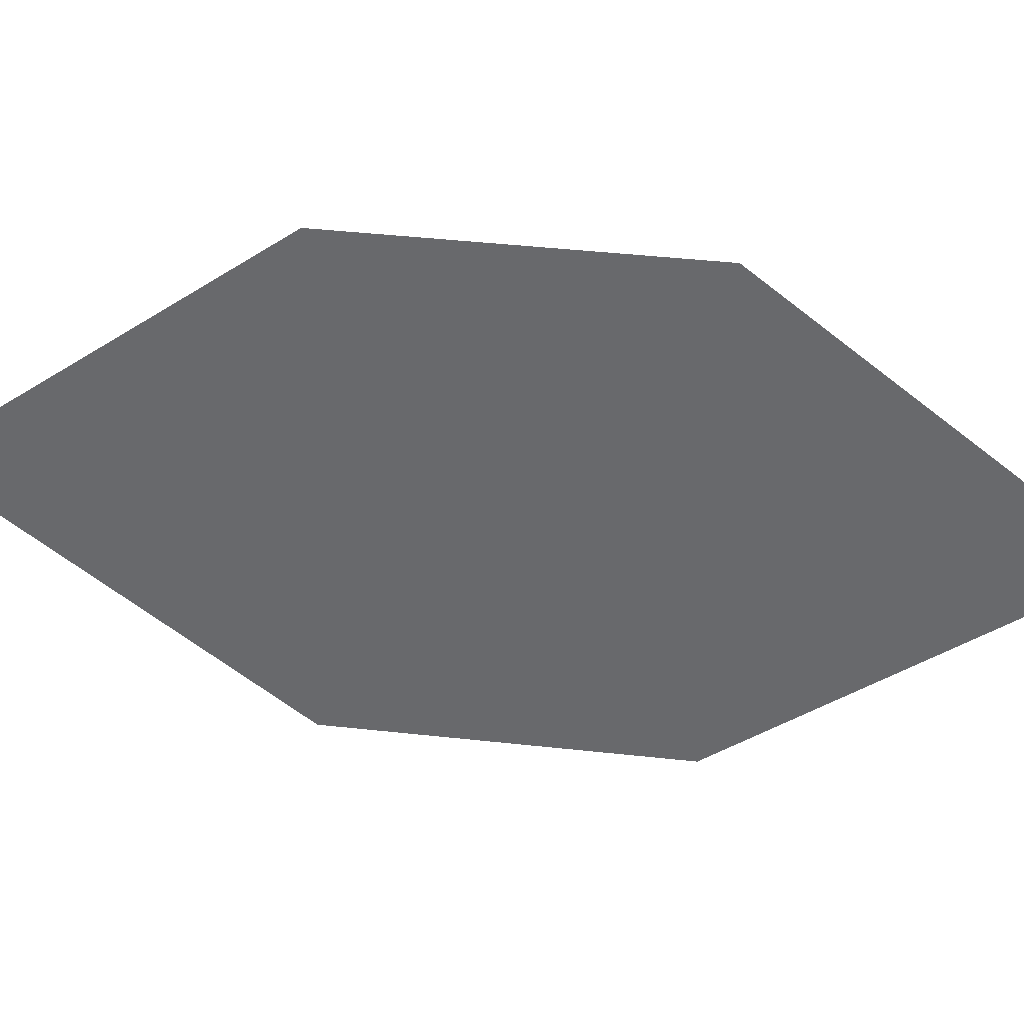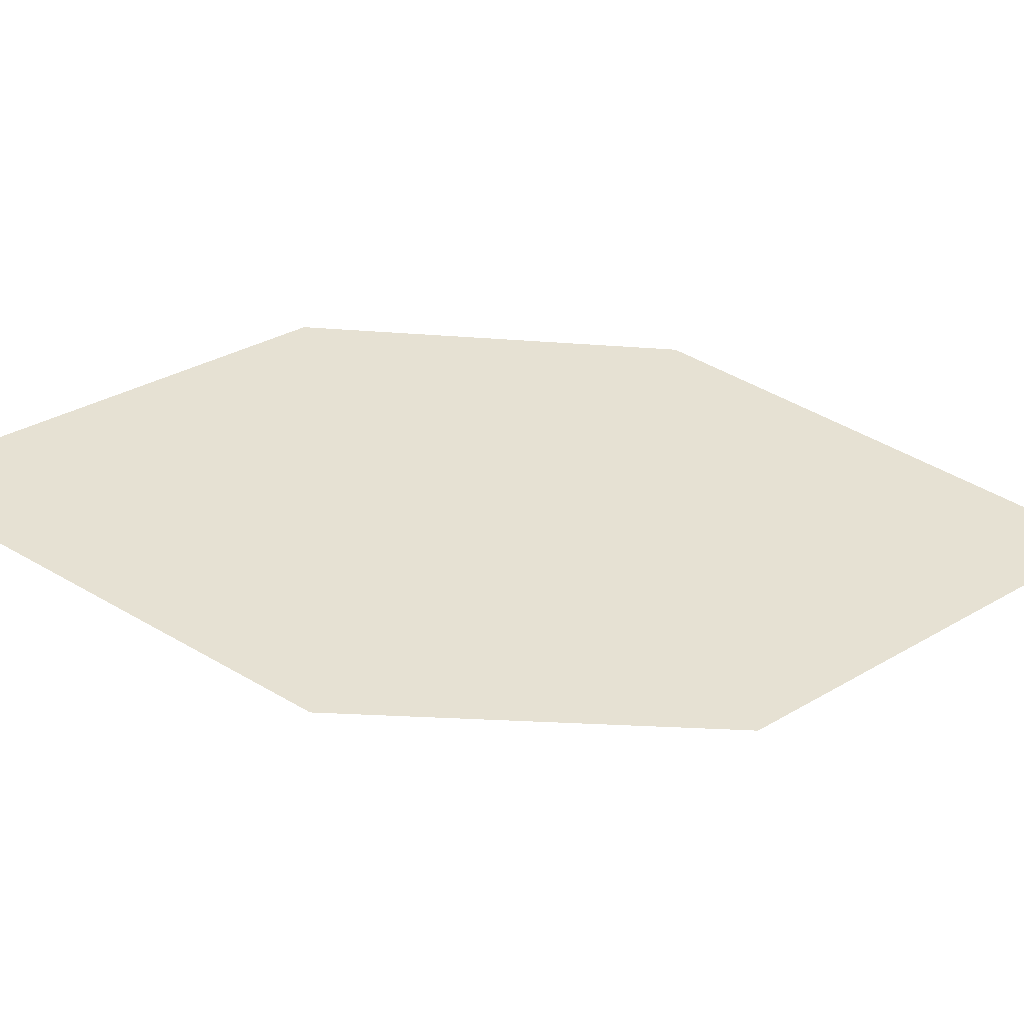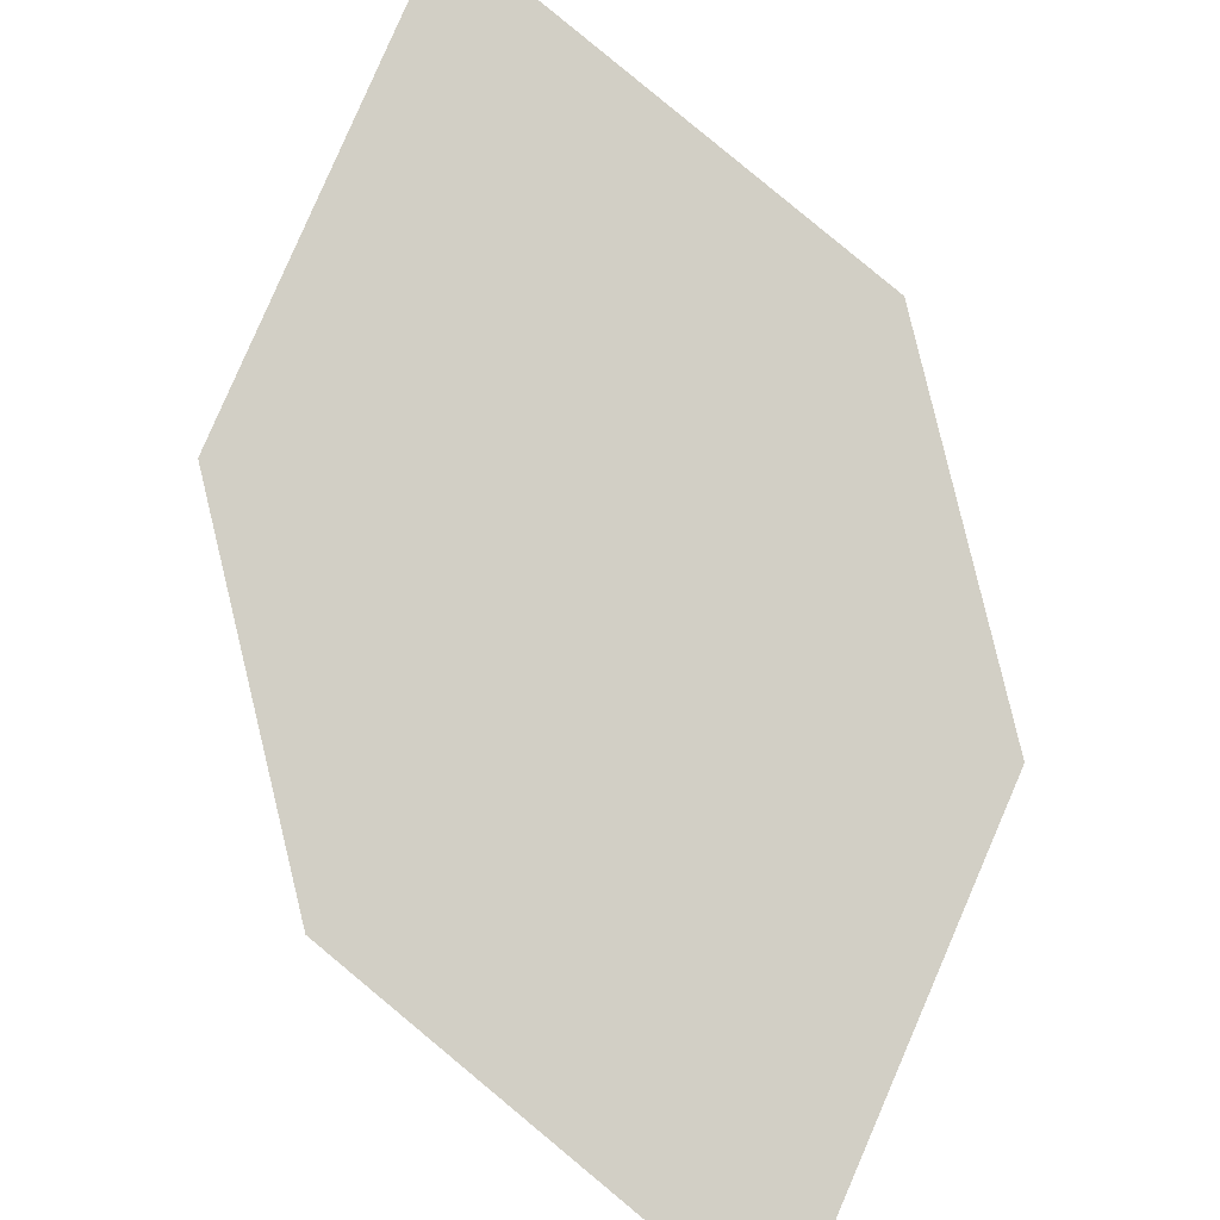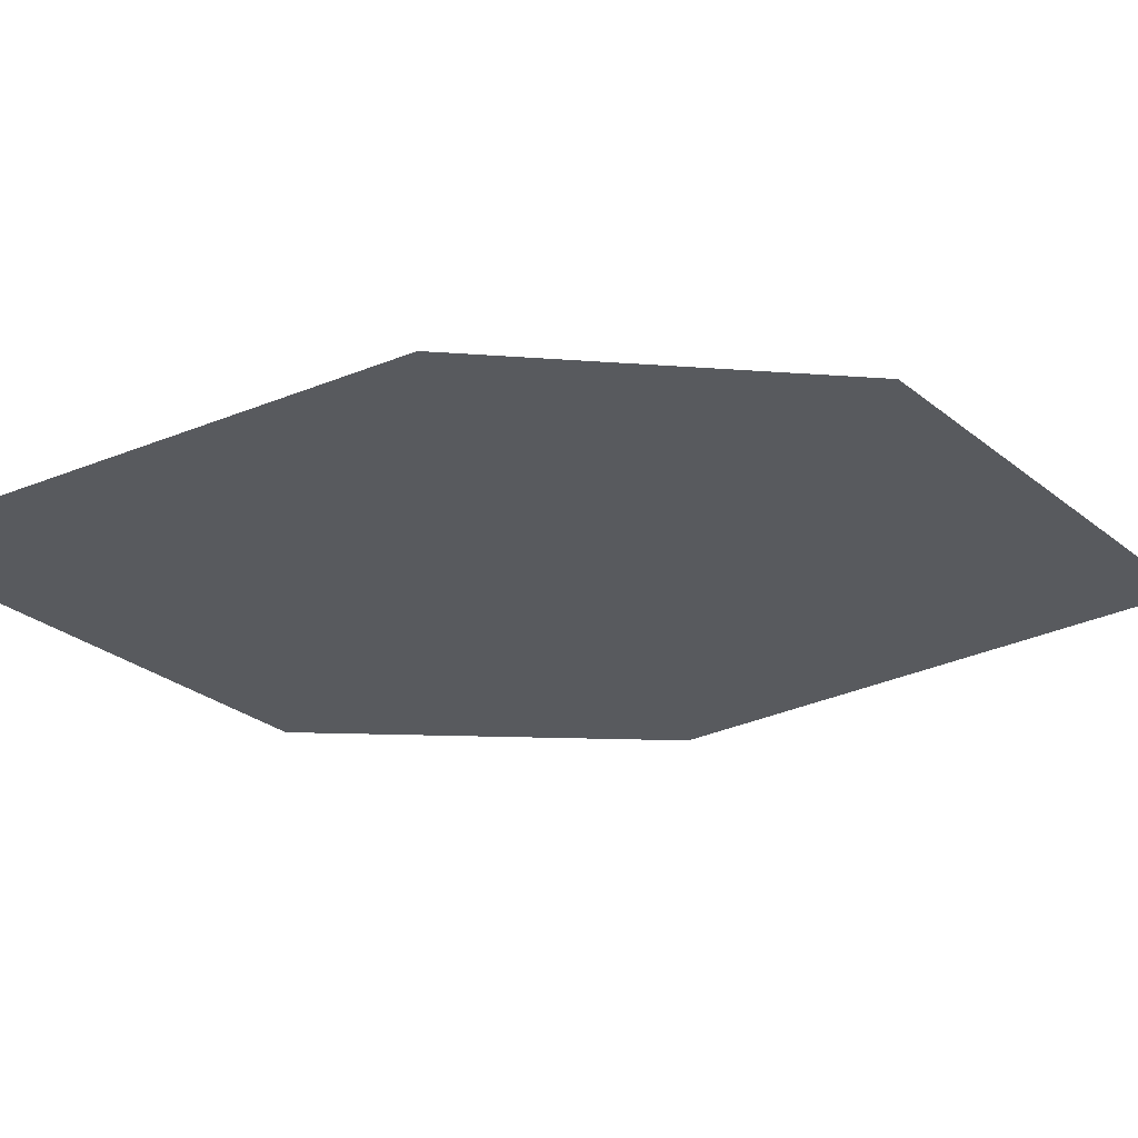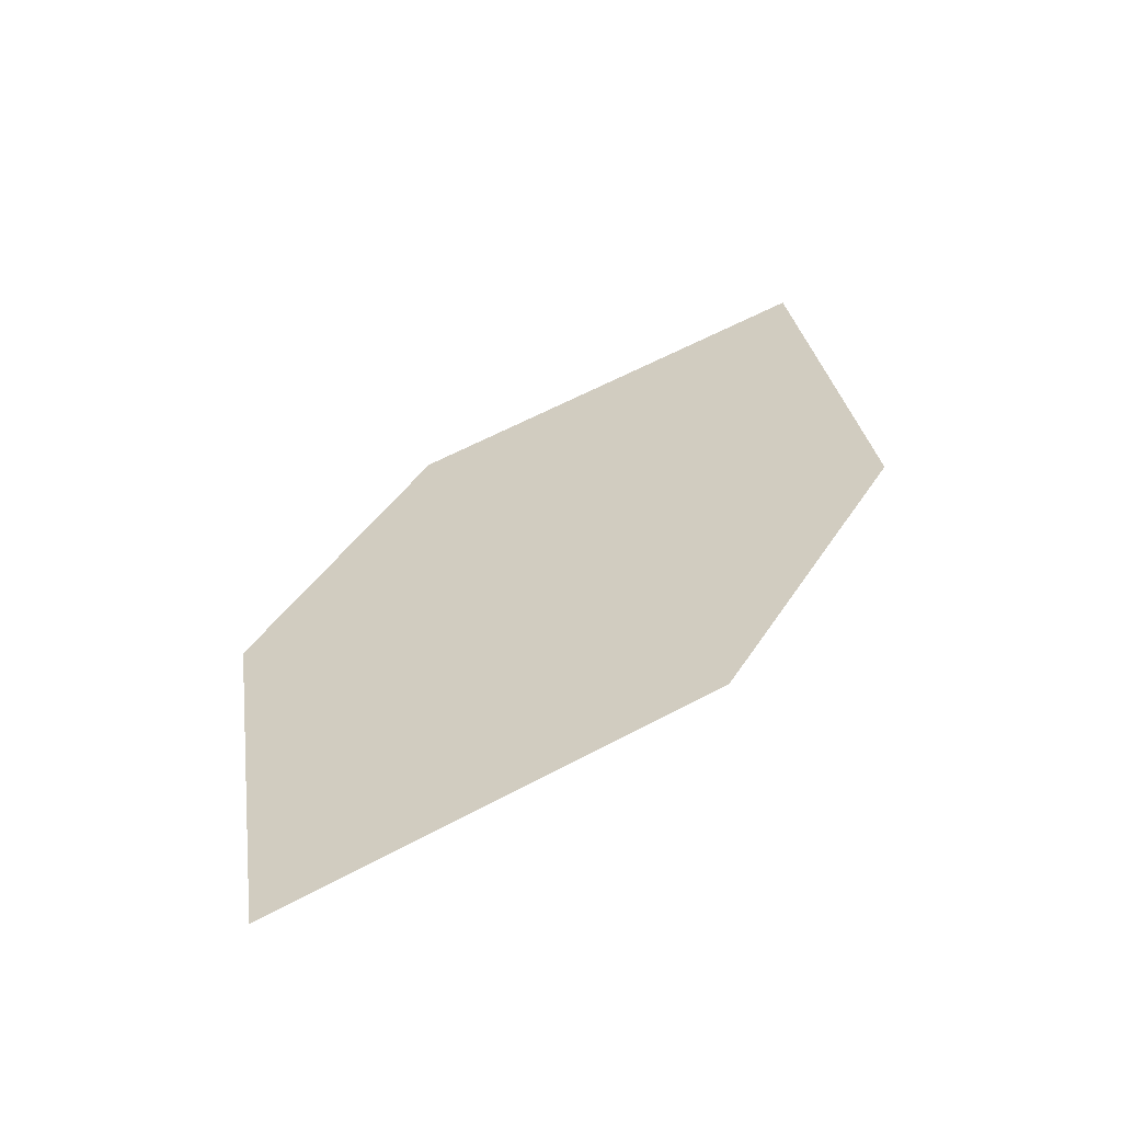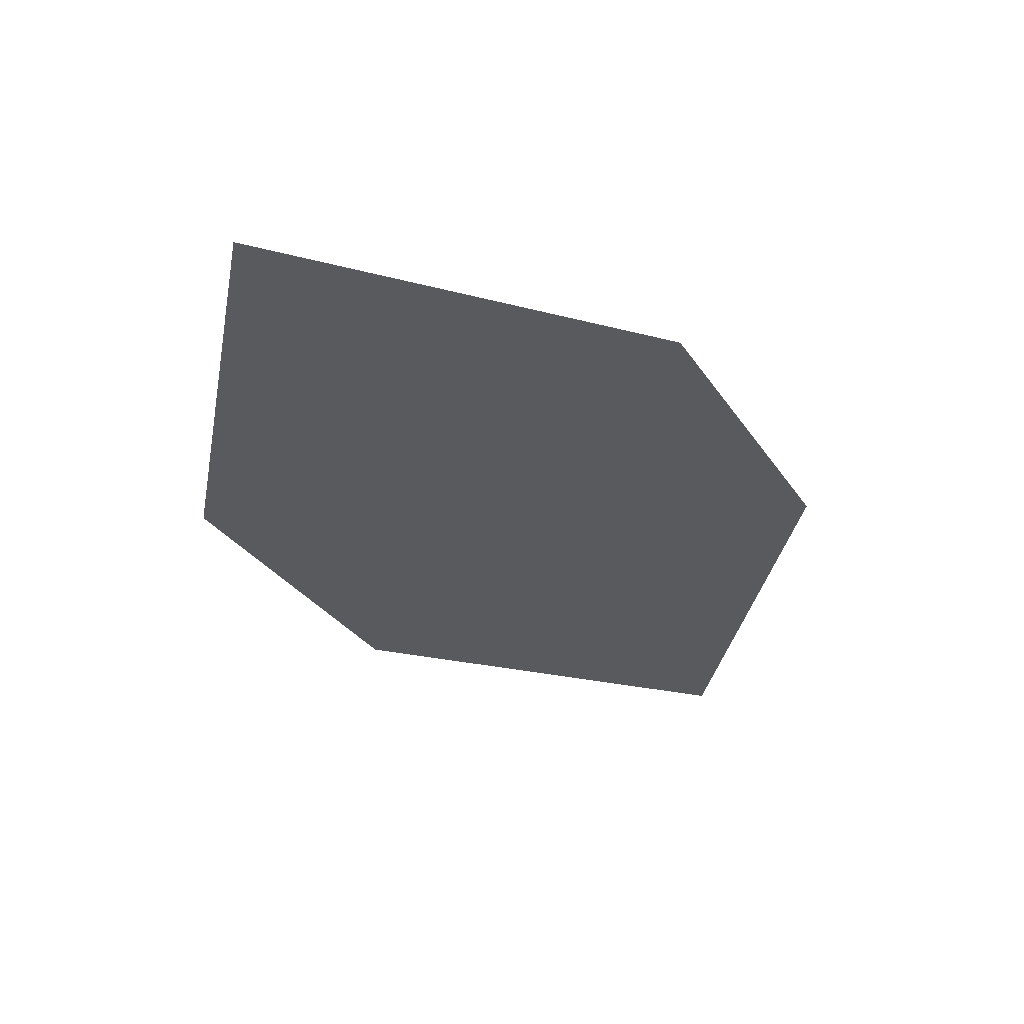
<metadata>
{"format":"obj","ext":"obj","renderer":"f3d","projection":"perspective","resolution":1024,"background":"white","views":[{"elev":-53.7,"azim":-64.2,"up":"+Z"},{"elev":38.1,"azim":-67.2,"up":"+Z"},{"elev":75.4,"azim":13.4,"up":"+Z"},{"elev":-33.6,"azim":102.5,"up":"+Z"},{"elev":-54.3,"azim":-160.9,"up":"+Y"},{"elev":52.1,"azim":-2.7,"up":"+Y"}]}
</metadata>
<code>
o leaves.221
v 0.003509 -0.1624 1.764
v -0.004438 -0.2071 1.76
v 0.05279 -0.2592 1.751
v 0.04431 -0.1823 1.76
v 0.06073 -0.2145 1.755
v 0.01199 -0.2393 1.755
f 1 2 6 3
f 1 3 5 4

</code>
